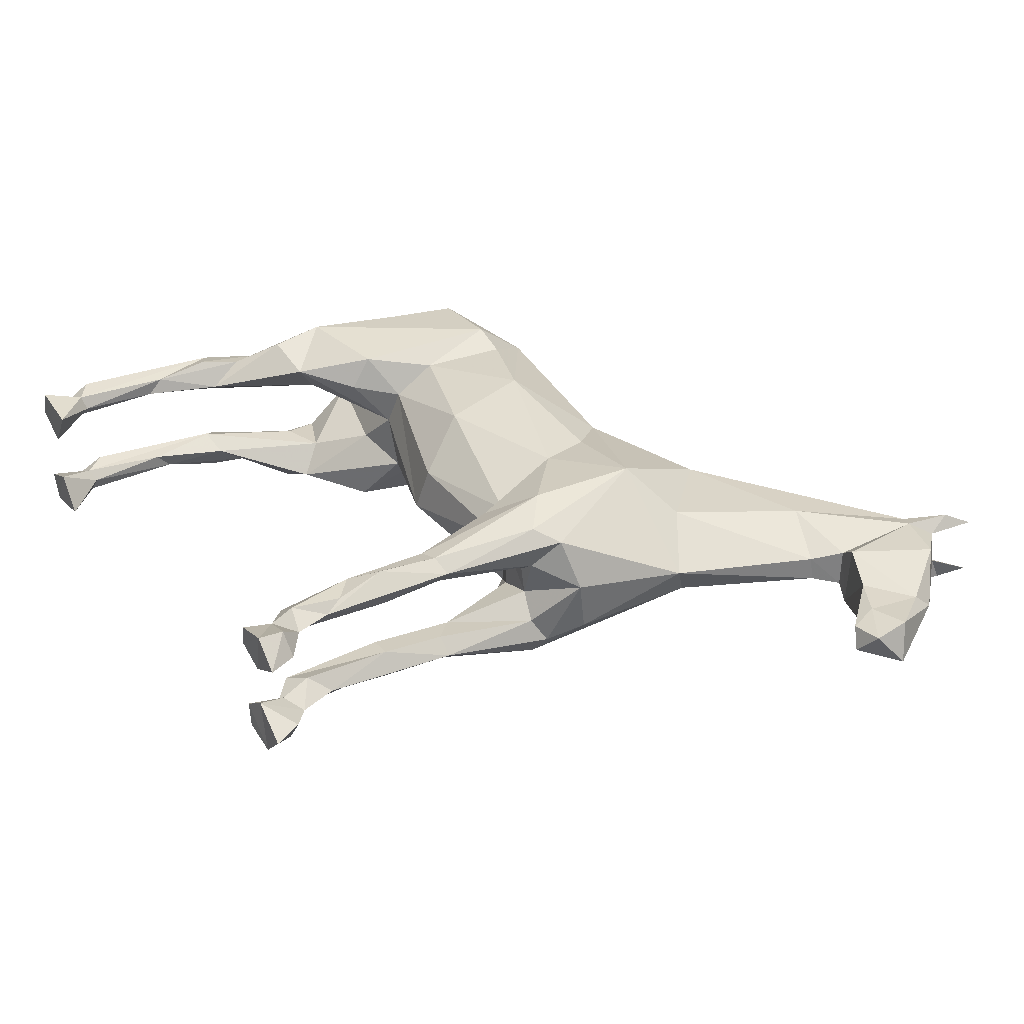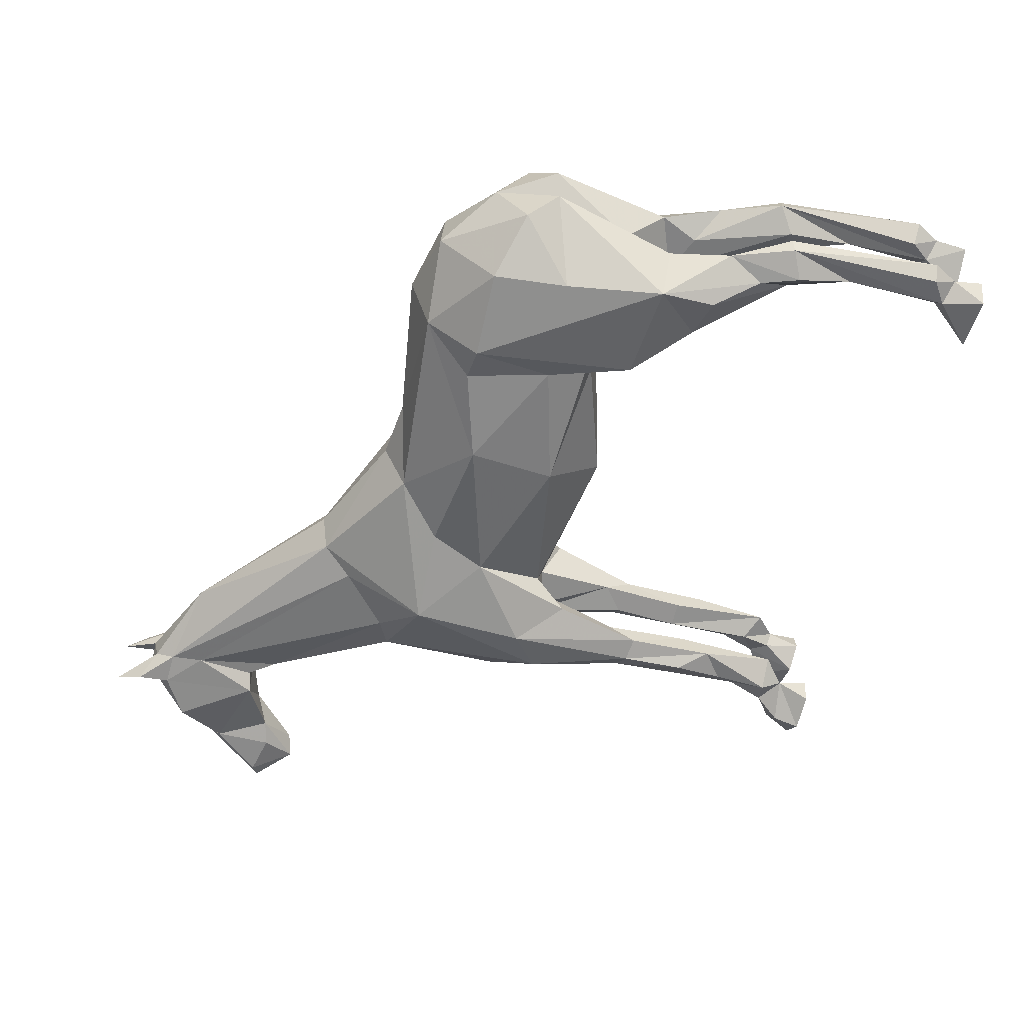
<metadata>
{"format":"obj","ext":"obj","renderer":"f3d","projection":"perspective","resolution":1024,"background":"white","views":[{"elev":32.8,"azim":57.7,"up":"+Z"},{"elev":-58.6,"azim":-105.7,"up":"+Z"}]}
</metadata>
<code>
v 0.4575 -0.07227 0.1007
v 0.2099 -0.1813 -0.1518
v 0.5277 -0.09044 -0.05511
v 0.7834 0.2478 -0.05547
v 0.185 0.0888 0.08174
v 0.4013 0.03683 0.09536
v 0.131 -0.139 0.1624
v 0.1108 0.1032 -0.01127
v -0.67 -0.8702 -0.06955
v -0.6214 -0.9024 -0.09834
v -0.6338 -0.9097 -0.1249
v -0.7026 -0.8749 -0.1044
v 0.3692 -0.9219 -0.0985
v 0.763 0.4283 -0.0693
v 0.7621 0.4902 -0.08039
v -0.6396 -0.9107 -0.0777
v -0.6777 -0.878 -0.13
v -0.5585 -0.9854 -0.1252
v -0.6029 -0.987 -0.05132
v -0.6813 -0.9838 -0.08513
v -0.6623 -0.9843 -0.1407
v -0.6777 -0.9236 -0.1019
v -0.626 -0.7143 -0.1182
v -0.6257 -0.7433 -0.08777
v -0.5727 -0.601 -0.08968
v -0.6686 -0.5795 -0.09156
v -0.6624 -0.5839 -0.1219
v -0.6114 -0.609 -0.1418
v -0.6149 -0.4665 -0.1162
v -0.623 -0.6126 -0.06397
v -0.5812 -0.538 -0.1344
v -0.4431 -0.4388 -0.1425
v -0.4705 -0.395 -0.08203
v -0.5497 -0.4257 -0.07774
v -0.5288 -0.4514 -0.1802
v -0.5766 -0.3511 -0.09252
v -0.6225 -0.1063 -0.0609
v -0.5319 -0.3442 -0.1958
v -0.3412 -0.3362 -0.173
v -0.3751 -0.3074 -0.03886
v 0.7596 0.4712 -0.03444
v 0.4999 -0.9868 -0.08826
v 0.9016 0.1686 -0.03953
v 1.005 0.1705 -0.03122
v 0.2893 -0.3799 -0.1265
v 0.2481 -0.311 -0.092
v 0.3059 -0.3388 -0.05769
v -0.5893 -0.04931 -0.1165
v -0.5511 -0.2707 -0.001708
v 0.4614 -0.3332 -0.1156
v 0.5077 -0.2709 -0.07364
v 0.5112 -0.2843 0.02914
v 0.3796 -0.9876 -0.1211
v -0.279 -0.1812 -0.16
v -0.286 -0.2609 -0.111
v 0.3697 -0.9856 -0.07535
v 0.3155 -0.3425 0.0466
v 0.3586 -0.2929 -0.179
v -0.4579 0.09731 -0.04563
v 0.791 0.5376 -0.05955
v 0.7138 0.4644 -0.04449
v 0.9365 0.1049 -0.01921
v 0.98 0.184 -0.04445
v 0.839 0.3776 -0.07577
v 0.6922 0.3643 -0.06117
v 0.7019 0.4276 -0.05825
v 0.8568 0.1821 -0.02527
v -0.4931 -0.157 -0.1881
v -0.4718 -0.01353 -0.181
v -0.5698 0.01053 0.004737
v -0.3058 -0.02268 -0.1993
v -0.3074 0.08225 -0.1185
v -0.24 -0.02029 -0.1746
v -0.04775 -0.2519 -0.1593
v -0.2776 -0.2758 -0.07861
v -0.02855 -0.3674 -0.03153
v -0.07077 -0.07806 -0.1878
v -0.0561 0.07686 -0.03015
v -0.3268 0.1258 -0.000739
v 0.06241 0.08522 -0.02126
v 0.2738 0.1747 -0.01438
v 0.5503 0.3994 -0.00074
v 0.714 0.2485 -0.03784
v 0.7456 0.2391 -0.06247
v 0.9133 0.1161 0.02178
v 0.911 0.2802 -0.03241
v 0.916 0.3168 -0.00074
v 0.6798 0.1932 0.02413
v 0.5616 -0.06612 0.01413
v 0.5327 -0.03459 -0.05191
v 0.3587 -0.07019 -0.1764
v 0.2135 -0.1713 -0.1555
v 0.4316 -0.3513 -0.1553
v 0.3794 -0.5552 -0.1274
v 0.4132 -0.5457 -0.1039
v 0.3977 -0.8131 -0.09587
v 0.3807 -0.6784 -0.06215
v 0.3318 -0.6764 -0.06887
v 0.3708 -0.8537 -0.06329
v 0.3223 -0.8789 -0.08537
v 0.3882 -0.9176 -0.07627
v 0.4492 -0.9872 -0.1383
v 0.4446 -0.9332 -0.1304
v 0.4223 -0.8893 -0.09773
v 0.3754 -0.8795 -0.1242
v 0.3283 -0.7315 -0.1108
v 0.3842 -0.5493 -0.07202
v 0.3362 -0.506 -0.08187
v 0.4387 -0.3586 -0.0709
v 0.3912 -0.346 -0.02757
v 0.3353 -0.5609 -0.1153
v 0.4721 -0.9279 -0.08421
v 0.4188 -0.9817 -0.04327
v 0.3814 -0.776 -0.1121
v 0.3683 -0.6755 -0.1324
v 0.1737 -0.05764 -0.141
v 0.08464 0.03529 -0.1039
v 0.3116 0.1571 -0.06435
v 0.3568 0.09414 -0.09045
v 0.4601 -0.002855 -0.0915
v 0.6836 0.1967 -0.02411
v 0.7415 0.4746 0.03124
v -0.67 -0.8702 0.06807
v -0.6338 -0.9097 0.1234
v -0.7026 -0.8749 0.1029
v 0.3692 -0.9219 0.09703
v 0.7338 0.4137 0.06732
v 0.7621 0.4902 0.07891
v -0.6396 -0.9107 0.07622
v -0.6214 -0.9024 0.09686
v -0.6777 -0.878 0.1285
v -0.5585 -0.9854 0.1238
v -0.6029 -0.987 0.04984
v -0.6813 -0.9838 0.08365
v -0.6623 -0.9843 0.1392
v -0.6777 -0.9236 0.1005
v -0.626 -0.7143 0.1167
v -0.6257 -0.7433 0.08629
v -0.5727 -0.601 0.0882
v -0.6686 -0.5795 0.09008
v -0.6624 -0.5839 0.1204
v -0.6114 -0.609 0.1403
v -0.6149 -0.4665 0.1147
v -0.623 -0.6126 0.06249
v -0.5812 -0.538 0.1329
v -0.4431 -0.4388 0.141
v -0.4705 -0.395 0.08055
v -0.5497 -0.4257 0.07626
v -0.5288 -0.4514 0.1788
v -0.5766 -0.3511 0.09105
v -0.6225 -0.1063 0.05942
v -0.5319 -0.3442 0.1943
v -0.3431 -0.3092 0.1832
v -0.3426 -0.3499 0.1201
v 0.84 0.379 0.07376
v 0.7703 0.449 0.04939
v 0.4999 -0.9868 0.08678
v 0.9784 0.1892 0.04362
v 0.9016 0.1686 0.03805
v 0.9761 0.1232 0.02716
v 0.2481 -0.311 0.09052
v 0.2893 -0.3799 0.125
v -0.5814 -0.05651 0.1269
v 0.469 -0.3062 0.1258
v 0.3796 -0.9876 0.1196
v -0.279 -0.1812 0.1586
v -0.283 -0.2645 0.1034
v 0.3697 -0.9856 0.07387
v 0.4316 -0.3513 0.1538
v 0.3586 -0.2929 0.1775
v -0.4557 0.08981 0.0608
v 0.7875 0.5379 0.05723
v 0.7019 0.4276 0.05677
v 0.75 0.2417 0.06577
v -0.3018 -0.2832 0.03221
v -0.4931 -0.157 0.1866
v -0.4718 -0.01353 0.1795
v -0.3058 -0.02268 0.1978
v -0.3074 0.08225 0.117
v -0.24 -0.02029 0.1732
v -0.04775 -0.2519 0.1578
v -0.003224 -0.3494 0.06223
v -0.07076 -0.07806 0.1863
v 0.02225 0.06287 0.04367
v 0.3022 0.1671 0.05184
v 0.5742 0.2318 0.07548
v 0.7119 0.2517 0.03704
v 0.8254 0.2109 0.03557
v 0.911 0.2802 0.03093
v 0.3668 -0.0723 0.1753
v 0.2135 -0.1713 0.154
v 0.3794 -0.5552 0.1259
v 0.4132 -0.5457 0.1024
v 0.3842 -0.5493 0.07054
v 0.3977 -0.8131 0.09439
v 0.3807 -0.6784 0.06067
v 0.3318 -0.6764 0.06739
v 0.3223 -0.8789 0.08389
v 0.3708 -0.8537 0.06181
v 0.3882 -0.9176 0.07479
v 0.4492 -0.9872 0.1368
v 0.4446 -0.9332 0.1289
v 0.4223 -0.8893 0.09625
v 0.3754 -0.8795 0.1228
v 0.3283 -0.7315 0.1093
v 0.3362 -0.506 0.08039
v 0.4387 -0.3586 0.06942
v 0.3959 -0.3567 0.03733
v 0.3353 -0.5609 0.1138
v 0.3814 -0.776 0.1106
v 0.4721 -0.9279 0.08273
v 0.4188 -0.9817 0.04179
v 0.3683 -0.6755 0.1309
v 0.1737 -0.05764 0.1395
v 0.08464 0.03529 0.1024
v 0.3163 0.1406 0.07614
v 0.4601 -0.002855 0.09002
v 0.4817 -0.2734 0.1105
v 0.482 -0.2994 0.09589
v 0.4685 -0.3281 0.05288
v 0.4101 -0.3363 -0.01863
v 0.3993 -0.3482 -0.03502
v 0.3764 -0.389 -0.04215
v 0.3191 -0.4116 -0.06821
v 0.2961 -0.3631 -0.09833
v 0.28 -0.3643 -0.1187
v 0.2166 -0.1841 -0.1496
v 0.1501 -0.2914 -0.1143
v 0.09292 -0.3426 -0.05809
v 0.05314 -0.3614 -0.01298
v -0.00599 -0.3514 0.05199
v -0.01818 -0.3449 0.06443
v -0.008448 -0.338 0.07345
v 0.06335 -0.2741 0.1325
v 0.05684 -0.2196 0.1563
v 0.1259 -0.1426 0.164
v 0.2077 -0.1548 0.1519
v 0.2275 -0.1622 0.1559
v 0.3606 -0.2387 0.177
v 0.413 -0.2711 0.16
v 0.4191 -0.192 0.15
v 0.5358 -0.133 0.04524
v 0.5483 -0.1236 0.01808
v 0.539 -0.1518 -0.02257
v 0.534 -0.03604 -0.04887
v 0.5486 -0.01022 -0.04898
v 0.5188 -0.0285 -0.05951
v 0.4475 -0.01121 -0.102
v 0.4377 0.01815 -0.09127
v 0.6186 0.2479 -0.07078
v 0.6906 0.333 -0.05424
v 0.6973 0.3369 -0.05566
v 0.7383 0.2562 -0.06229
v 0.7467 0.2502 -0.06287
v 0.7559 0.2543 -0.06393
v 0.7833 0.2485 -0.05562
v 0.7839 0.2486 -0.05552
v 0.786 0.2989 -0.06821
v 0.8283 0.3848 -0.07485
v 0.761 0.4529 -0.0493
v 0.7611 0.4827 -0.06238
v 0.7839 0.5259 -0.06468
v 0.7283 0.4722 -0.05523
v 0.7129 0.4617 -0.04553
v 0.5904 0.4069 -0.01594
v 0.5154 0.364 -0.01004
v 0.274 0.1747 -0.01454
v 0.2696 0.173 -0.01451
v 0.1081 0.1008 -0.007339
v 0.1525 0.1114 0.04747
v 0.1293 0.09115 0.05549
v 0.2322 0.1023 0.08569
v 0.3262 0.0989 0.09555
v 0.7872 0.2178 -0.04857
v 0.7967 0.221 0.0002957
v 0.8146 0.2153 0.03987
v 0.8494 0.2655 0.04427
v 0.7897 0.3023 0.06929
v 0.7898 0.3953 0.07072
v 0.7459 0.4254 0.06137
v 0.7452 0.4444 0.07198
v 0.7241 0.4179 0.06413
v 0.6749 0.3862 0.06073
v 0.602 0.3532 0.06179
v 0.3119 0.149 0.06846
v 0.2402 0.1205 0.06774
v 0.7765 0.2233 -0.05215
v 0.7653 0.2321 -0.03827
v 0.7465 0.2396 -0.03707
v 0.7297 0.247 0.05044
v 0.717 0.2896 0.04413
v 0.6634 0.2447 0.05058
v 0.5951 0.2242 0.06531
v 0.5479 0.1778 0.07883
v 0.4153 0.0418 0.0857
v 0.5272 -0.08656 -0.05669
v 0.5183 -0.07959 -0.06659
v 0.495 -0.04231 -0.07889
v 0.3895 -0.04975 -0.1506
v 0.358 -0.006521 -0.1431
v 0.3302 0.06726 -0.1086
v 0.2504 0.1243 -0.07501
v 0.1446 0.1089 -0.03548
v 0.1136 0.1069 -0.01959
v 0.4574 -0.06942 0.1003
v 0.515 -0.03707 0.04897
v 0.672 0.176 0.02346
v 0.6801 0.1935 0.02005
v 0.6888 0.2078 0.007794
v 0.7131 0.2499 -0.004904
v 0.7435 0.2399 -0.05629
v 0.746 0.2393 -0.05247
v 0.7576 0.2348 -0.04773
v 0.7699 0.2266 -0.05434
v 0.4559 -0.06947 0.1015
v 0.4235 -0.03007 0.1234
v 0.1902 -0.1049 0.1455
v 0.211 -0.06047 0.1464
v 0.2546 -0.02954 0.1463
v 0.351 -0.005858 0.1444
v 0.0775 -0.06568 0.1579
v 0.1111 0.007668 0.1135
v 0.1041 0.02788 0.1075
v 0.1278 0.05489 0.09754
v 0.1722 -0.184 -0.1561
v -0.0573 -0.1798 -0.1711
v -0.2647 -0.1741 -0.162
v -0.2736 -0.1588 -0.1621
v -0.3033 -0.02258 -0.1983
v -0.3059 -0.0206 -0.1977
v -0.3562 -0.0199 -0.1937
v -0.4743 -0.03057 -0.1818
v -0.4849 -0.01754 -0.1738
v -0.464 0.04849 -0.1053
v -0.4526 0.09678 -0.04818
v -0.4501 0.099 -0.04296
v -0.3856 0.1094 0.02735
v -0.3211 0.113 0.03404
v -0.1727 0.07433 0.08706
v 0.04802 0.05148 0.06795
v 0.1986 -0.1759 -0.1557
v 0.1973 -0.166 -0.1573
v 0.1294 -0.06134 -0.1495
v 0.08311 0.03418 -0.1047
v 0.08149 0.03567 -0.104
v 0.08328 0.03569 -0.1032
v 0.08244 0.04022 -0.09576
v 0.07666 0.08933 -0.02373
v 0.08478 0.09469 -0.02053
v 0.2158 -0.1806 -0.1512
v 0.2199 -0.189 -0.153
v 0.2524 -0.2039 -0.1618
v 0.3586 -0.2646 -0.1787
v 0.418 -0.2988 -0.1592
v 0.4827 -0.1914 -0.1031
v 0.5261 -0.0965 -0.0576
f 1 218 242
f 109 222 223
f 352 353 58
f 207 220 219
f 186 283 284
f 143 145 152
f 287 274 275
f 10 19 18
f 228 2 227
f 225 226 45
f 330 329 71
f 108 224 225
f 12 22 9
f 279 280 127
f 103 13 104
f 219 220 52
f 32 39 75
f 12 26 27
f 280 281 127
f 140 125 141
f 66 65 119
f 207 110 221
f 112 104 113
f 220 221 52
f 46 226 225
f 52 221 222
f 153 146 154
f 272 273 216
f 223 222 110
f 148 147 144
f 223 224 108
f 68 71 38
f 26 30 34
f 53 102 56
f 5 286 271
f 100 13 99
f 191 237 7
f 227 2 350
f 102 103 42
f 155 278 277
f 227 226 46
f 225 224 47
f 47 224 223
f 173 282 281
f 336 335 59
f 222 221 110
f 125 131 141
f 219 218 164
f 22 20 16
f 164 218 1
f 45 351 352
f 277 278 174
f 242 243 89
f 148 140 143
f 151 152 176
f 272 216 286
f 323 324 215
f 93 58 353
f 38 37 68
f 284 283 173
f 185 285 284
f 37 48 68
f 354 355 93
f 51 93 355
f 89 244 3
f 124 136 135
f 39 54 55
f 40 33 32
f 244 51 356
f 22 21 20
f 351 350 92
f 3 356 296
f 248 249 120
f 296 356 355
f 43 67 86
f 354 353 91
f 186 127 282
f 91 353 352
f 52 51 244
f 352 351 92
f 92 350 2
f 305 1 242
f 243 244 89
f 207 164 193
f 301 300 91
f 4 274 287
f 276 277 174
f 127 174 278
f 281 282 127
f 136 131 125
f 284 285 216
f 285 286 216
f 283 282 173
f 156 128 281
f 156 280 279
f 49 40 175
f 279 278 155
f 169 170 192
f 146 147 175
f 189 277 276
f 13 100 105
f 276 275 188
f 228 74 325
f 86 64 87
f 313 288 289
f 67 188 275
f 332 333 69
f 216 273 6
f 6 273 320
f 116 343 344
f 272 5 324
f 216 295 294
f 294 293 186
f 146 153 152
f 36 33 49
f 293 292 186
f 89 121 308
f 127 186 292
f 72 78 346
f 127 291 290
f 115 106 94
f 290 289 174
f 126 198 199
f 4 287 314
f 314 287 288
f 290 291 187
f 161 57 162
f 86 87 44
f 126 201 202
f 296 297 90
f 291 292 187
f 88 187 292
f 48 70 59
f 88 293 294
f 294 295 217
f 198 204 205
f 316 217 295
f 80 78 184
f 84 256 4
f 57 230 229
f 314 313 84
f 107 108 98
f 313 312 84
f 61 60 262
f 312 311 84
f 306 305 89
f 83 84 311
f 183 236 7
f 310 309 83
f 206 197 209
f 121 83 309
f 40 32 75
f 307 306 89
f 203 212 200
f 136 125 123
f 1 305 315
f 217 306 307
f 113 104 101
f 307 308 88
f 308 309 88
f 98 108 111
f 187 88 309
f 119 65 250
f 310 311 187
f 89 245 246
f 121 246 247
f 48 59 334
f 247 248 120
f 50 109 95
f 249 250 120
f 14 66 15
f 193 194 207
f 56 102 113
f 121 120 250
f 121 251 252
f 101 104 99
f 197 198 205
f 349 304 303
f 83 252 253
f 271 270 184
f 253 254 84
f 300 299 91
f 134 129 133
f 254 255 84
f 255 256 84
f 4 256 257
f 258 257 256
f 14 254 253
f 150 152 151
f 260 261 41
f 253 252 65
f 252 251 65
f 267 268 81
f 251 250 65
f 58 93 94
f 247 246 90
f 246 245 90
f 144 140 148
f 72 330 331
f 296 90 245
f 316 6 320
f 63 62 43
f 205 213 192
f 320 319 190
f 319 318 190
f 87 64 41
f 317 7 237
f 59 70 171
f 321 7 317
f 317 318 214
f 70 37 49
f 238 239 190
f 50 51 52
f 161 234 233
f 239 240 190
f 240 241 190
f 154 146 175
f 32 38 39
f 192 170 209
f 190 241 1
f 169 192 193
f 137 139 145
f 164 241 240
f 77 73 72
f 11 10 18
f 169 240 239
f 170 239 238
f 238 237 191
f 29 36 38
f 315 316 190
f 166 178 153
f 173 128 172
f 324 5 340
f 197 206 194
f 215 340 339
f 95 96 115
f 339 338 179
f 142 145 143
f 179 338 337
f 122 82 173
f 171 337 336
f 335 334 59
f 199 198 196
f 336 337 79
f 48 333 332
f 82 185 173
f 68 332 331
f 70 49 151
f 331 330 71
f 344 343 77
f 14 15 261
f 54 71 329
f 96 99 104
f 328 327 54
f 54 39 71
f 66 264 263
f 74 54 327
f 210 204 195
f 16 26 9
f 326 325 74
f 82 81 185
f 2 325 341
f 344 345 117
f 326 327 77
f 108 107 109
f 111 108 45
f 77 327 328
f 328 329 73
f 100 98 106
f 72 73 329
f 162 191 161
f 63 43 86
f 129 136 123
f 331 332 69
f 333 334 69
f 72 69 334
f 41 261 262
f 72 335 336
f 337 338 79
f 184 79 338
f 18 19 21
f 339 340 184
f 184 340 5
f 74 228 229
f 153 178 152
f 156 155 41
f 229 230 76
f 258 259 64
f 230 231 76
f 167 76 231
f 167 232 233
f 117 302 301
f 233 234 181
f 137 142 141
f 97 107 98
f 234 235 181
f 183 181 235
f 236 235 191
f 161 191 235
f 233 232 182
f 232 231 182
f 57 182 231
f 12 9 26
f 229 228 46
f 183 321 322
f 322 323 215
f 322 321 214
f 297 298 90
f 119 300 301
f 132 124 135
f 301 302 118
f 146 149 139
f 302 303 118
f 62 44 160
f 304 8 268
f 8 304 349
f 30 25 33
f 299 298 91
f 267 266 118
f 118 266 265
f 265 264 66
f 13 105 104
f 263 262 15
f 140 138 129
f 262 261 15
f 139 144 147
f 184 270 269
f 260 259 14
f 86 257 258
f 11 17 27
f 41 64 259
f 119 118 66
f 263 264 61
f 172 122 173
f 82 61 264
f 87 41 155
f 265 266 82
f 183 166 181
f 82 266 267
f 269 270 185
f 80 269 8
f 349 348 80
f 348 347 80
f 78 80 347
f 171 177 179
f 61 122 41
f 201 165 168
f 72 345 344
f 50 52 109
f 343 342 77
f 341 342 92
f 188 85 159
f 116 92 342
f 58 94 111
f 345 346 117
f 101 56 113
f 346 347 117
f 17 11 22
f 22 11 21
f 159 158 189
f 17 22 12
f 17 12 27
f 124 137 141
f 66 14 65
f 23 10 11
f 10 23 24
f 24 30 26
f 23 11 27
f 138 139 137
f 20 21 19
f 16 20 19
f 22 16 9
f 16 19 10
f 16 10 24
f 11 18 21
f 152 149 146
f 23 25 24
f 75 76 175
f 56 13 53
f 25 23 31
f 24 25 30
f 24 26 16
f 141 142 143
f 28 23 27
f 23 28 31
f 28 27 29
f 25 31 35
f 133 129 130
f 31 28 29
f 31 29 38
f 36 29 34
f 38 36 37
f 31 38 35
f 35 38 32
f 140 141 143
f 175 76 167
f 36 34 33
f 133 132 135
f 33 34 30
f 37 36 49
f 134 136 129
f 33 40 49
f 32 33 25
f 44 62 63
f 13 56 101
f 44 63 86
f 43 62 67
f 48 37 70
f 51 50 93
f 71 39 38
f 139 147 146
f 47 57 46
f 13 102 53
f 103 102 13
f 57 47 110
f 105 100 106
f 114 106 115
f 67 62 85
f 103 104 112
f 27 26 29
f 163 177 171
f 26 34 29
f 137 130 138
f 35 32 25
f 54 74 55
f 204 198 126
f 55 74 75
f 75 74 76
f 177 176 178
f 55 75 39
f 72 79 78
f 78 79 184
f 122 61 82
f 85 62 160
f 67 85 188
f 160 44 158
f 44 87 158
f 145 139 149
f 91 92 116
f 45 58 111
f 94 93 95
f 50 95 93
f 143 150 148
f 94 95 115
f 107 97 95
f 163 151 176
f 95 97 96
f 107 95 109
f 96 97 99
f 98 100 97
f 97 100 99
f 13 101 99
f 133 130 132
f 113 102 42
f 150 143 152
f 113 42 112
f 42 103 112
f 104 105 96
f 105 106 114
f 98 111 106
f 106 111 94
f 105 114 96
f 114 115 96
f 116 117 91
f 202 157 211
f 75 175 40
f 60 61 41
f 57 110 208
f 41 122 156
f 124 131 136
f 179 178 180
f 131 124 141
f 130 137 124
f 130 124 132
f 135 136 134
f 135 134 133
f 164 169 193
f 130 129 138
f 139 138 144
f 144 138 140
f 142 137 145
f 152 145 149
f 147 148 150
f 147 150 49
f 150 151 49
f 156 122 172
f 153 154 167
f 123 140 129
f 158 159 160
f 160 159 85
f 70 163 171
f 70 151 163
f 147 49 175
f 178 166 180
f 167 154 175
f 166 153 167
f 166 167 181
f 204 126 203
f 156 172 128
f 155 189 87
f 189 188 159
f 123 125 140
f 163 176 177
f 152 178 176
f 177 178 179
f 189 158 87
f 180 166 183
f 180 183 179
f 182 57 161
f 179 183 215
f 170 191 162
f 170 162 209
f 193 192 213
f 195 196 193
f 196 195 199
f 193 196 194
f 195 193 213
f 194 196 197
f 196 198 197
f 213 210 195
f 126 200 168
f 200 126 199
f 168 200 212
f 126 168 165
f 165 201 126
f 202 201 157
f 126 202 203
f 201 168 212
f 201 212 157
f 157 212 211
f 204 203 195
f 203 202 211
f 205 204 210
f 194 206 207
f 208 110 207
f 208 207 206
f 208 206 57
f 209 197 205
f 206 209 162
f 209 205 192
f 205 210 213
f 203 211 212
f 203 200 199
f 206 162 57
f 199 195 203
f 223 108 109
f 219 164 207
f 284 216 186
f 275 288 287
f 52 242 219
f 219 242 218
f 52 243 242
f 185 270 285
f 285 271 286
f 285 270 271
f 227 46 228
f 225 45 108
f 221 220 207
f 225 47 46
f 222 109 52
f 350 351 227
f 351 45 226
f 227 351 226
f 7 236 191
f 187 311 290
f 311 312 289
f 290 311 289
f 277 189 155
f 223 110 47
f 217 316 306
f 316 315 305
f 306 316 305
f 281 128 173
f 1 241 164
f 352 58 45
f 91 298 354
f 298 297 355
f 354 298 355
f 286 5 272
f 353 354 93
f 284 173 185
f 355 356 51
f 3 245 89
f 356 3 244
f 355 297 296
f 282 283 186
f 352 92 91
f 244 243 52
f 2 341 92
f 174 275 276
f 289 288 275
f 174 289 275
f 242 89 305
f 278 279 127
f 281 280 156
f 279 155 156
f 276 188 189
f 325 2 228
f 289 312 313
f 275 274 67
f 257 274 4
f 86 67 274
f 257 86 274
f 6 295 216
f 344 117 116
f 324 319 320
f 272 324 320
f 324 323 319
f 272 320 273
f 268 303 304
f 268 118 303
f 268 267 118
f 294 186 216
f 308 307 89
f 292 291 127
f 346 345 72
f 290 174 127
f 288 313 314
f 292 293 88
f 294 217 88
f 295 6 316
f 4 314 84
f 229 46 57
f 262 263 61
f 311 310 83
f 7 321 183
f 309 308 121
f 307 88 217
f 309 310 187
f 77 342 326
f 342 341 325
f 326 342 325
f 250 249 119
f 246 121 89
f 247 120 121
f 334 333 48
f 250 251 121
f 252 83 121
f 303 348 349
f 253 84 83
f 256 255 258
f 14 259 258
f 254 258 255
f 254 14 258
f 253 65 14
f 299 119 248
f 248 119 249
f 299 300 119
f 90 298 247
f 298 299 248
f 247 298 248
f 331 69 72
f 245 3 296
f 320 190 316
f 237 238 317
f 238 190 318
f 317 238 318
f 317 214 321
f 323 322 319
f 322 214 318
f 319 322 318
f 233 182 161
f 1 315 190
f 240 169 164
f 239 170 169
f 238 191 170
f 340 215 324
f 339 179 215
f 337 171 179
f 336 59 171
f 332 68 48
f 331 71 68
f 261 260 14
f 329 328 54
f 263 15 66
f 327 326 74
f 328 73 77
f 329 330 72
f 334 335 72
f 262 60 41
f 336 79 72
f 338 339 184
f 5 271 184
f 229 76 74
f 231 232 167
f 233 181 167
f 301 91 117
f 235 236 183
f 235 234 161
f 231 230 57
f 322 215 183
f 301 118 119
f 117 347 302
f 347 348 303
f 302 347 303
f 265 66 118
f 269 80 184
f 258 64 86
f 259 260 41
f 264 265 82
f 267 81 82
f 269 268 8
f 185 81 268
f 269 185 268
f 8 349 80
f 347 346 78
f 344 77 72
f 342 343 116

</code>
